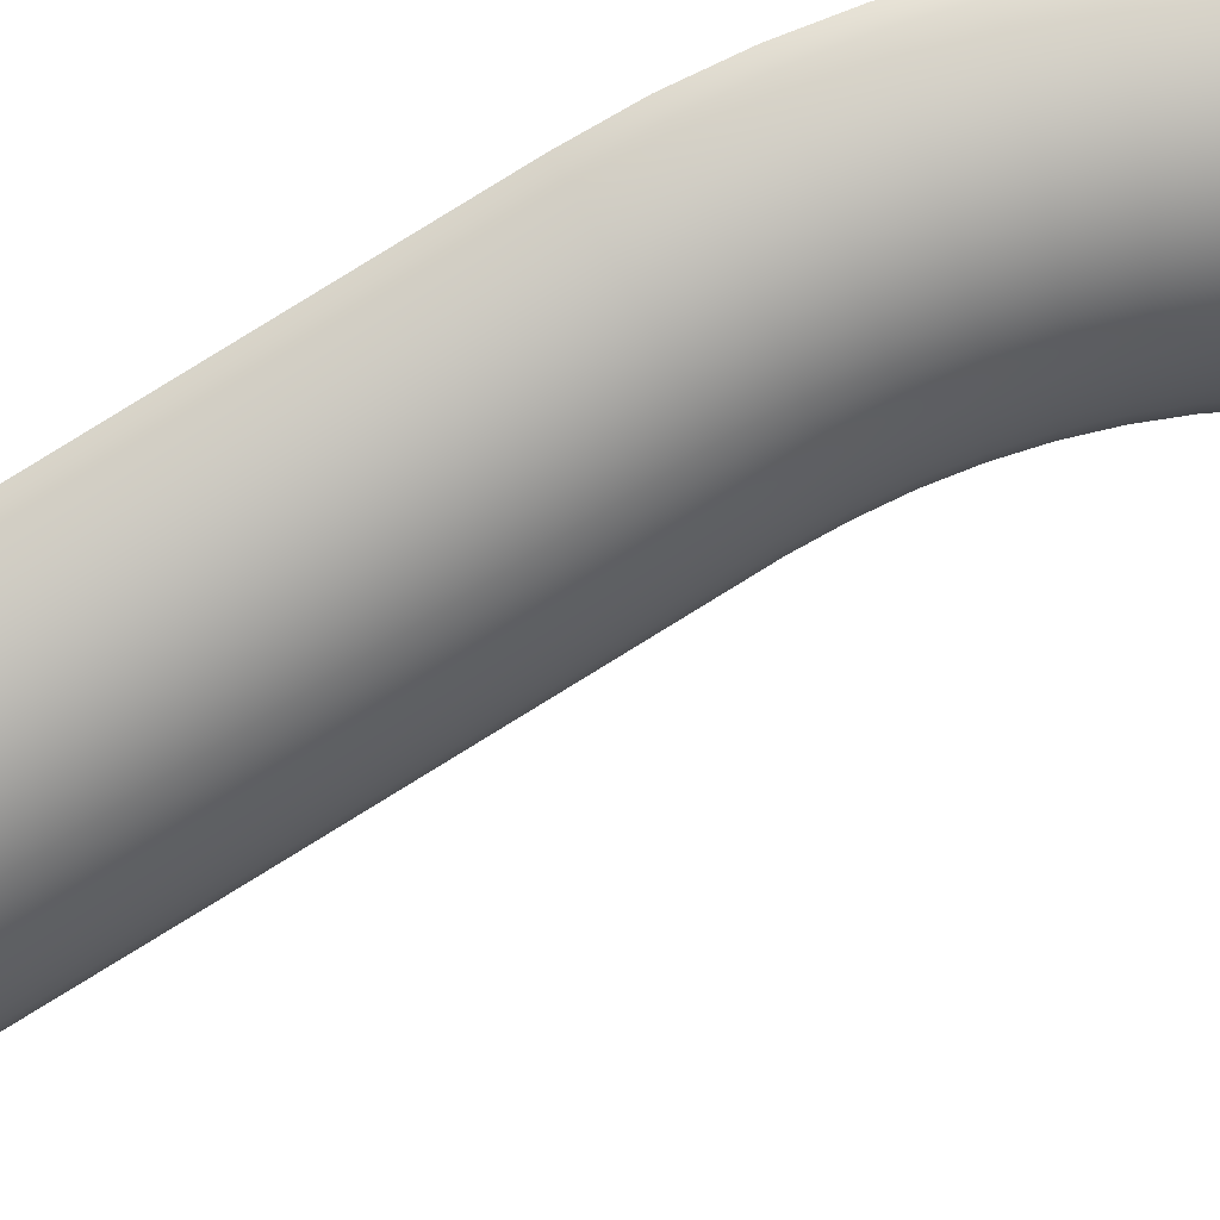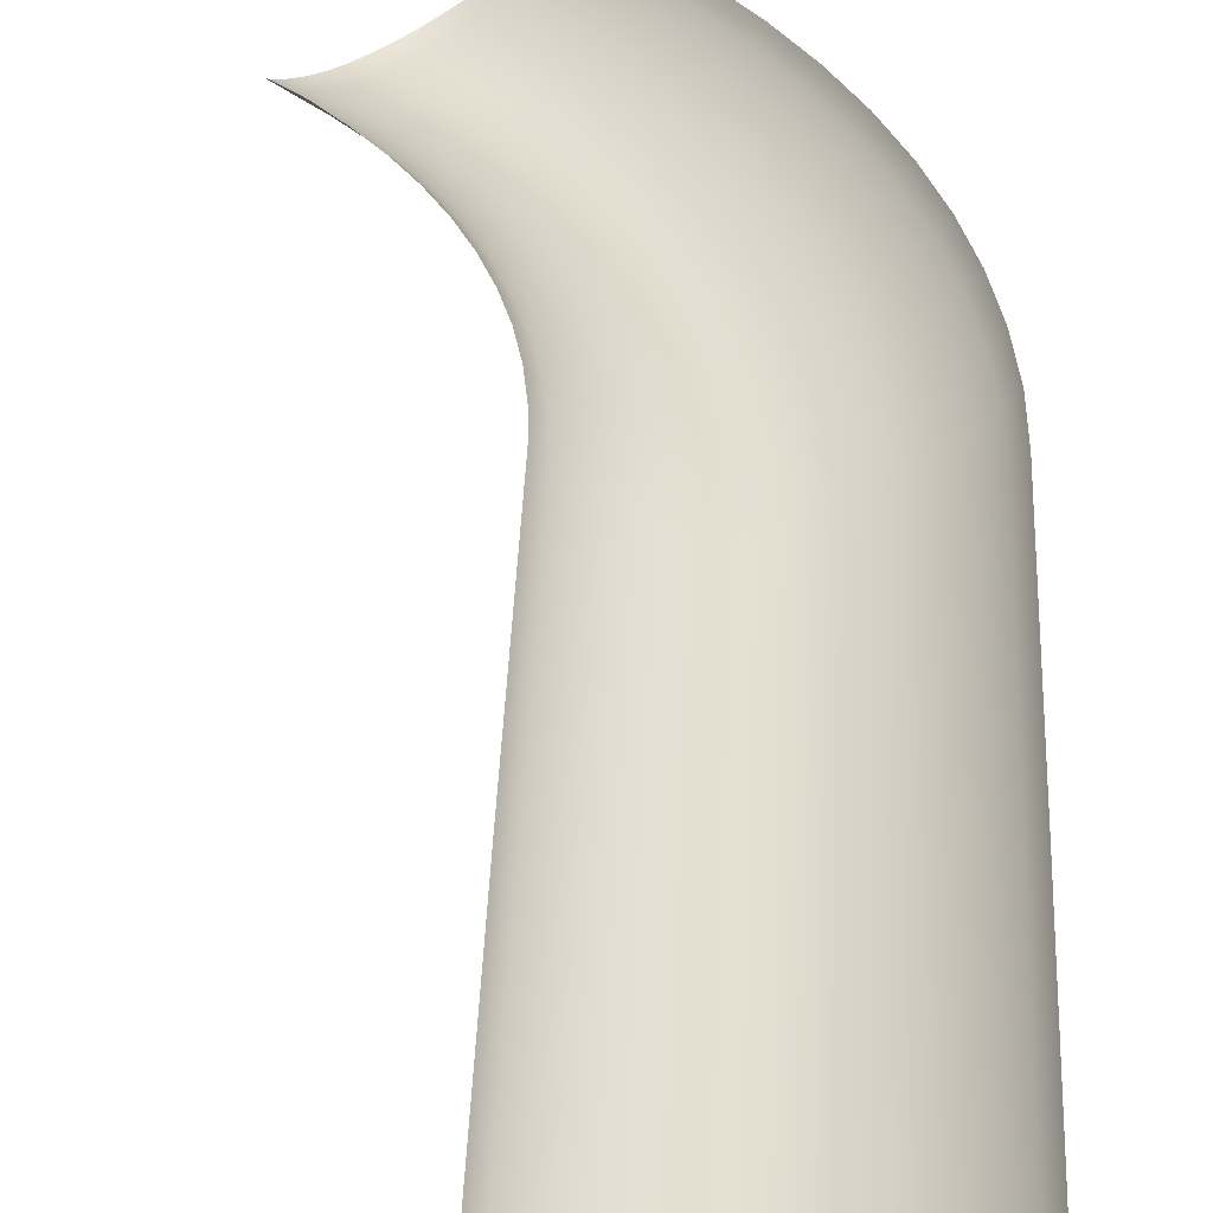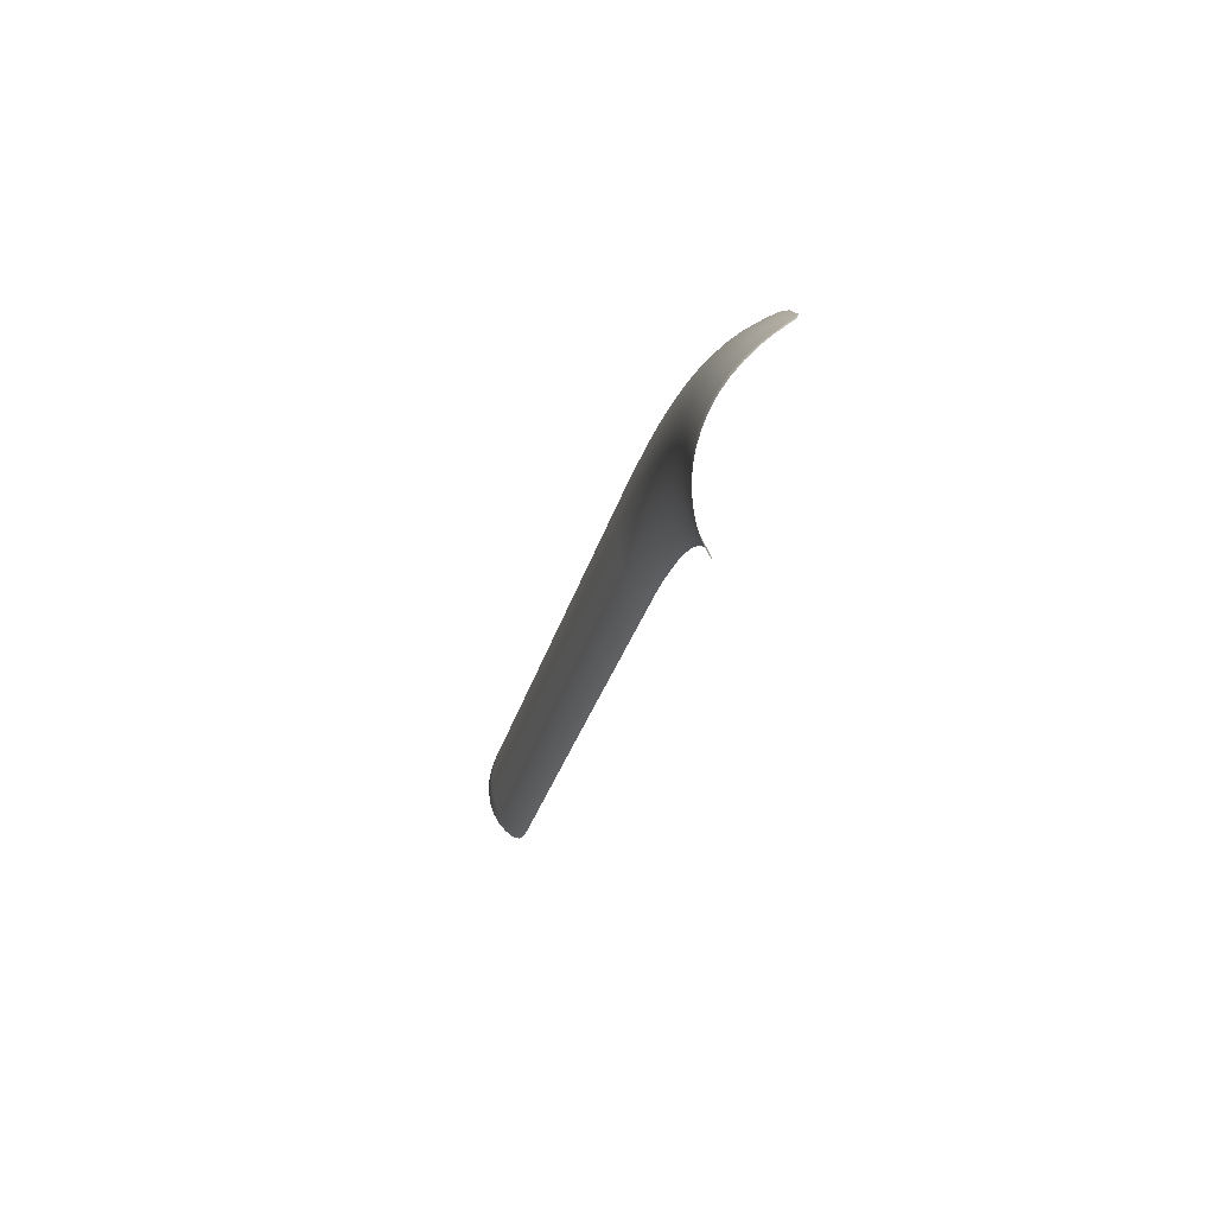
<metadata>
{"format":"obj","ext":"obj","renderer":"f3d","projection":"perspective","resolution":1024,"background":"white","views":[{"elev":-59.0,"azim":-62.3,"up":"+Y"},{"elev":21.5,"azim":-177.8,"up":"+Y"},{"elev":56.0,"azim":101.7,"up":"+Z"}]}
</metadata>
<code>
g ENV_S09_SS_Slime_mesh3_MO
v -85.81 -32 0.3826
v -85.08 -31.84 1.06
v -85.56 -32.45 1.722
v -86.28 -32.63 1.04
v -84.77 -32.25 2.482
v -84.33 -31.81 2.126
v -83.98 -32.04 3.241
v -84.56 -32.59 3.869
v -83.95 -32.43 4.451
v -84.12 -32.84 5.821
v -86.08 -32.98 2.405
v -84.88 -33.03 5.095
v -85.34 -33.37 6.241
v -84.47 -33.15 7.073
v -85.01 -33.36 8.202
v -86.8 -33.17 1.721
v -86.78 -33.53 3.27
v -87.49 -33.72 2.586
v -87.52 -33.94 4.149
v -85.95 -33.6 7.299
v -86.64 -33.71 8.296
v -85.66 -33.45 9.247
v -86.37 -33.42 10.2
v -88.3 -34.21 5.031
v -88.48 -33.65 -0.03132
v -89.23 -34.2 0.7779
v -87.92 -33.1 -0.6749
v -85.81 -32 0.3826
v -87.4 -32.48 -1.3
v -89.42 -33.6 -2.509
v -88.86 -32.96 -3.093
v -90.02 -34.15 -1.909
v -90.76 -34.12 -4.45
v -90.18 -33.47 -4.992
v -90.81 -34.72 -1.159
v -91.39 -34.68 -3.898
v -91.94 -34.66 -6.488
v -91.33 -34.01 -6.984
v -92.23 -35.27 -3.209
v -92.6 -35.24 -5.984
v -92.95 -35.23 -8.608
v -92.32 -34.56 -9.058
v -93.48 -35.85 -5.36
v -93.64 -35.82 -8.156
v -93.79 -35.82 -10.8
v -93.14 -35.14 -11.2
v -94.55 -36.45 -7.599
v -94.5 -36.43 -10.4
v -94.45 -36.42 -13.05
v -93.79 -35.73 -13.4
v -95.43 -37.07 -9.913
v -95.17 -37.04 -12.7
v -94.92 -37.03 -15.34
v -94.25 -36.33 -15.64
v -96.12 -37.7 -12.29
v -95.65 -37.67 -15.05
v -95.21 -37.65 -17.66
v -94.53 -36.93 -17.91
v -94.64 -37.52 -20.19
v -96.62 -38.35 -14.7
v -95.95 -38.31 -17.42
v -96.04 -38.94 -19.81
v -96.92 -39.01 -17.15
v -95.31 -38.26 -19.99
v -95.3 -43.45 -39.3
v -94.62 -42.71 -39.5
v -95.31 -48.61 -58.63
v -94.64 -47.87 -58.83
v -96.08 -44.15 -39.12
v -95.29 -48.88 -59.6
v -94.61 -48.15 -59.8
v -96.04 -49.3 -58.44
v -97.02 -50.02 -58.25
v -97.02 -44.84 -38.93
v -95.29 -49.17 -60.68
v -94.82 -48.71 -60.95
v -95.29 -49.46 -61.76
v -96.03 -49.55 -59.42
v -96.03 -50.1 -61.5
v -96.02 -50.32 -62.33
v -97.01 -50.96 -61.82
v -97.01 -51.24 -62.85
v -97.02 -39.66 -19.61
v -98.07 -40.27 -19.45
v -98.07 -45.44 -38.77
v -97.02 -50.27 -59.23
v -98.07 -50.88 -59.07
v -98.06 -51.67 -62.03
v -98.05 -51.98 -63.22
v -99.17 -52.21 -62.15
v -99.17 -52.56 -63.43
v -97.97 -39.59 -16.91
v -97.66 -38.91 -14.38
v -98.07 -50.62 -58.09
v -99.18 -51.1 -57.96
v -100.3 -52.6 -62.22
v -100.3 -51.7 -58.85
v -100.3 -52.96 -63.56
v -99.17 -51.35 -58.94
v -101.5 -52.84 -62.27
v -101.5 -53.21 -63.66
v -97.14 -38.24 -11.89
v -99.18 -45.92 -38.64
v -102.7 -52.93 -62.3
v -102.7 -53.3 -63.71
v -103.9 -53.21 -63.66
v -96.43 -37.58 -9.438
v -95.52 -36.94 -7.05
v -94.41 -36.33 -4.738
v -93.12 -35.73 -2.518
v -91.66 -35.16 -0.4014
v -90.03 -34.63 1.598
v -88.24 -34.13 3.464
v -89.02 -34.4 4.346
v -90.87 -34.92 2.418
v -92.55 -35.47 0.353
v -94.07 -36.06 -1.833
v -95.4 -36.67 -4.127
v -89.11 -34.35 5.906
v -96.54 -37.31 -6.514
v -87.39 -33.68 9.224
v -88.2 -33.52 10.1
v -87.17 -33.26 11.09
v -88.07 -32.98 11.85
v -97.48 -37.97 -8.981
v -89.94 -34.34 6.767
v -89.09 -33.24 10.86
v -89 -32.59 12.48
v -90.79 -34.19 7.6
v -90.66 -34.53 6.08
v -98.22 -38.65 -11.51
v -89.99 -32.84 11.53
v -92.46 -33.48 9.145
v -89.99 -32.07 13.01
v -90.92 -32.32 12.11
v -91.02 -31.45 13.4
v -89.83 -34.53 5.222
v -91.74 -35.07 3.229
v -98.75 -39.34 -14.09
v -91.89 -31.68 12.56
v -94.05 -32.25 10.46
v -92.15 -30.76 13.58
v -92.91 -30.96 12.85
v -93.37 -29.99 13.55
v -92.63 -35.08 4.021
v -93.48 -35.64 1.096
v -93.27 -32.93 9.835
v -93.97 -30.15 12.97
v -94.44 -29.33 13.35
v -95.23 -29.54 12.58
v -95.46 -28.93 12.88
v -96.49 -28.89 12.09
v -95.49 -30.55 11.49
v -96.01 -29.75 11.82
v -97.19 -29.06 11.38
v -95.04 -36.25 -1.162
v -93.98 -33.11 9.141
v -94.8 -31.45 11.02
v -95.51 -31.64 10.32
v -96.2 -30.74 10.8
v -96.72 -29.93 11.12
v -99.15 -30.62 8.59
v -99.67 -29.77 8.822
v -101.9 -30.51 6.068
v -98.59 -31.41 8.304
v -101.4 -31.35 5.877
v -103.9 -31.29 3.153
v -94.76 -32.44 9.768
v -97.84 -32.3 7.881
v -103.4 -32.12 3.005
v -105.7 -32.11 0.0938
v -100.8 -32.13 5.636
v -97.04 -33.08 7.384
v -105.1 -32.93 -0.008778
v -107.2 -32.96 -3.09
v -102.7 -32.89 2.81
v -99.97 -33 5.271
v -106.6 -33.77 -3.146
v -108.5 -33.84 -6.38
v -104.4 -33.68 -0.1549
v -101.9 -33.74 2.507
v -99.12 -33.76 4.836
v -96.2 -33.74 6.819
v -107.8 -34.63 -6.387
v -109.5 -34.75 -9.754
v -105.9 -34.51 -3.241
v -103.6 -34.52 -0.3928
v -101 -34.48 2.139
v -108.8 -35.53 -9.711
v -110.2 -35.67 -13.19
v -107.1 -35.36 -6.429
v -105 -35.32 -3.411
v -109.5 -36.43 -13.1
v -110.6 -36.6 -16.67
v -108.1 -36.24 -9.7
v -109.9 -37.35 -16.53
v -110.7 -37.52 -20.19
v -98.23 -34.4 4.337
v -102.6 -35.24 -0.692
v -106.2 -36.16 -6.53
v -108.8 -37.13 -13.03
v -110.1 -38.26 -19.99
v -110.8 -42.71 -39.5
v -100 -35.11 1.709
v -104 -36.03 -3.638
v -107.1 -37.02 -9.729
v -110.1 -43.45 -39.3
v -110.7 -47.87 -58.83
v -101.6 -35.85 -1.049
v -105.2 -36.85 -6.682
v -103 -36.62 -3.919
v -107.8 -37.89 -12.99
v -106.1 -37.68 -9.804
v -104.2 -37.41 -6.884
v -109.2 -38.04 -16.41
v -109.3 -38.94 -19.81
v -108.2 -38.78 -16.29
v -106.8 -38.54 -12.99
v -109.3 -44.15 -39.12
v -105 -38.22 -9.926
v -108.4 -39.66 -19.61
v -102 -37.07 -4.251
v -103.1 -37.85 -7.135
v -100.6 -36.32 -1.46
v -99.07 -35.61 1.222
v -97.3 -34.92 3.778
v -95.33 -34.27 6.192
v -93.17 -33.67 8.45
v -92.34 -34.09 7.704
v -94.44 -34.68 5.511
v -96.35 -35.31 3.167
v -98.07 -35.97 0.6853
v -91.63 -33.91 8.396
v -91.5 -34.38 6.91
v -93.53 -34.95 4.785
v -95.39 -35.56 2.511
v -99.58 -36.67 -1.919
v -94.43 -35.67 1.818
v -97.06 -36.2 0.1043
v -96.04 -36.29 -0.5141
v -100.9 -37.4 -4.629
v -98.52 -36.88 -2.421
v -97.46 -36.95 -2.961
v -99.78 -37.58 -5.05
v -101.9 -38.15 -7.43
v -96.42 -36.88 -3.532
v -98.68 -37.63 -5.508
v -97.59 -37.54 -5.998
v -100.8 -38.31 -7.766
v -103.9 -38.64 -10.09
v -98.57 -38.22 -8.546
v -99.68 -38.34 -8.14
v -102.8 -38.92 -10.3
v -105.7 -39.06 -13.03
v -99.33 -38.92 -11.16
v -100.5 -39.06 -10.84
v -101.6 -39.06 -10.55
v -104.5 -39.45 -13.11
v -107.2 -39.4 -16.21
v -99.88 -39.64 -13.82
v -103.4 -39.7 -13.23
v -101 -39.8 -13.59
v -102.2 -39.82 -13.39
v -106.1 -39.9 -16.17
v -107.3 -40.27 -19.45
v -104.9 -40.26 -16.16
v -103.8 -40.5 -16.19
v -102.6 -40.59 -16.27
v -105.1 -41.09 -19.23
v -106.2 -40.74 -19.33
v -107.3 -45.44 -38.77
v -101.4 -40.54 -16.38
v -102.7 -41.36 -19.16
v -103.9 -41.29 -19.18
v -105.1 -46.26 -38.55
v -108.4 -44.84 -38.93
v -106.2 -45.92 -38.64
v -100.2 -40.36 -16.52
v -100.3 -41.09 -19.23
v -99.07 -40.04 -16.7
v -99.18 -40.74 -19.33
v -107.3 -50.62 -58.09
v -101.5 -41.29 -19.18
v -100.3 -46.26 -38.55
v -101.5 -46.47 -38.5
v -101.5 -51.65 -57.81
v -100.3 -51.44 -57.87
v -102.7 -46.54 -38.48
v -103.9 -46.47 -38.5
v -101.5 -51.91 -58.79
v -102.7 -51.98 -58.77
v -102.7 -51.72 -57.79
v -105.1 -51.44 -57.87
v -103.9 -51.65 -57.81
v -103.9 -51.91 -58.79
v -106.2 -51.1 -57.96
v -105.1 -51.7 -58.85
v -103.9 -52.84 -62.27
v -105.1 -52.6 -62.22
v -105.1 -52.96 -63.56
v -106.2 -52.56 -63.43
v -106.2 -51.35 -58.94
v -107.3 -50.88 -59.07
v -106.2 -52.21 -62.15
v -107.3 -51.67 -62.03
v -107.3 -51.98 -63.22
v -108.4 -51.24 -62.85
v -108.4 -50.02 -58.25
v -108.4 -50.27 -59.23
v -108.4 -50.96 -61.82
v -109.3 -49.3 -58.44
v -109.3 -49.55 -59.42
v -109.3 -50.1 -61.5
v -109.3 -50.32 -62.33
v -110.1 -49.46 -61.76
v -110.1 -48.61 -58.63
v -110.1 -48.88 -59.6
v -110.8 -48.15 -59.8
v -110.1 -49.17 -60.68
v -110.6 -48.71 -60.95
g ENV_S09_SS_Slime_mesh3_MO_0
f 3 2 1
f 4 3 1
f 3 5 2
f 5 6 2
f 5 7 6
f 5 8 7
f 5 3 8
f 8 9 7
f 9 8 10
f 3 11 8
f 8 12 10
f 8 11 12
f 12 13 10
f 13 14 10
f 14 13 15
f 3 4 16
f 11 3 16
f 11 17 12
f 12 17 13
f 17 11 18
f 11 16 18
f 17 19 13
f 19 17 18
f 13 20 15
f 13 19 20
f 20 21 15
f 21 22 15
f 22 21 23
f 19 24 20
f 20 24 21
f 25 16 4
f 26 18 16
f 25 26 16
f 27 25 4
f 27 4 28
f 29 27 28
f 30 27 29
f 31 30 29
f 32 25 27
f 30 32 27
f 33 30 31
f 34 33 31
f 35 26 25
f 32 35 25
f 36 32 30
f 33 36 30
f 37 33 34
f 38 37 34
f 39 35 32
f 36 39 32
f 40 36 33
f 37 40 33
f 41 37 38
f 42 41 38
f 43 39 36
f 40 43 36
f 44 40 37
f 41 44 37
f 45 41 42
f 46 45 42
f 47 43 40
f 44 47 40
f 48 44 41
f 45 48 41
f 49 45 46
f 50 49 46
f 51 47 44
f 48 51 44
f 52 48 45
f 49 52 45
f 53 49 50
f 54 53 50
f 55 51 48
f 52 55 48
f 56 52 49
f 53 56 49
f 57 53 54
f 58 57 54
f 57 58 59
f 55 52 60
f 52 56 60
f 56 53 61
f 53 57 61
f 61 57 62
f 56 61 63
f 60 56 63
f 63 61 62
f 64 57 59
f 57 64 62
f 65 64 59
f 64 65 62
f 66 65 59
f 67 65 66
f 68 67 66
f 65 69 62
f 65 67 69
f 70 67 68
f 71 70 68
f 67 72 69
f 72 67 70
f 72 73 69
f 69 74 62
f 73 74 69
f 75 70 71
f 76 75 71
f 76 77 75
f 78 72 70
f 78 70 75
f 73 72 78
f 79 75 77
f 79 78 75
f 80 79 77
f 81 79 80
f 78 79 81
f 82 81 80
f 74 83 62
f 83 74 84
f 83 63 62
f 63 83 84
f 74 73 85
f 74 85 84
f 86 73 78
f 86 78 81
f 73 86 87
f 87 86 81
f 88 81 82
f 88 87 81
f 89 88 82
f 90 88 89
f 87 88 90
f 91 90 89
f 92 63 84
f 60 63 92
f 93 60 92
f 55 60 93
f 94 73 87
f 95 94 87
f 73 94 85
f 94 95 85
f 96 90 91
f 96 97 90
f 98 96 91
f 99 87 90
f 99 95 87
f 97 99 90
f 95 99 97
f 100 96 98
f 97 96 100
f 101 100 98
f 102 55 93
f 51 55 102
f 95 103 85
f 85 103 84
f 104 100 101
f 105 104 101
f 104 105 106
f 107 51 102
f 51 107 47
f 107 108 47
f 47 108 43
f 108 109 43
f 43 109 39
f 109 110 39
f 39 110 35
f 110 111 35
f 35 111 26
f 111 112 26
f 26 112 18
f 112 113 18
f 113 19 18
f 113 114 19
f 114 24 19
f 112 115 113
f 115 114 113
f 111 116 112
f 116 115 112
f 110 117 111
f 117 116 111
f 109 118 110
f 118 117 110
f 24 114 119
f 24 119 21
f 120 118 109
f 108 120 109
f 21 119 121
f 21 121 23
f 121 122 23
f 122 123 23
f 123 122 124
f 120 108 125
f 108 107 125
f 119 126 121
f 121 126 122
f 122 127 124
f 124 127 128
f 126 129 122
f 122 129 127
f 130 126 119
f 126 130 129
f 125 107 131
f 107 102 131
f 127 132 128
f 133 132 127
f 128 132 134
f 132 135 134
f 132 133 135
f 134 135 136
f 137 130 119
f 114 137 119
f 138 137 114
f 115 138 114
f 131 102 139
f 102 93 139
f 135 140 136
f 141 140 135
f 136 140 142
f 140 143 142
f 140 141 143
f 142 143 144
f 138 145 137
f 145 130 137
f 146 138 115
f 116 146 115
f 147 141 135
f 133 147 135
f 143 148 144
f 144 148 149
f 148 150 149
f 151 149 150
f 151 150 152
f 153 148 143
f 148 153 150
f 150 154 152
f 153 154 150
f 152 154 155
f 156 146 116
f 117 156 116
f 157 147 133
f 147 157 141
f 141 158 143
f 158 153 143
f 159 158 141
f 158 159 153
f 153 160 154
f 159 160 153
f 154 161 155
f 160 161 154
f 161 162 155
f 162 161 160
f 162 163 155
f 163 162 164
f 165 162 160
f 165 160 159
f 162 166 164
f 166 162 165
f 164 166 167
f 168 159 141
f 157 168 141
f 169 165 159
f 169 159 168
f 166 170 167
f 167 170 171
f 172 166 165
f 172 165 169
f 170 166 172
f 173 169 168
f 173 168 157
f 170 174 171
f 171 174 175
f 176 170 172
f 174 170 176
f 177 172 169
f 177 169 173
f 176 172 177
f 174 178 175
f 175 178 179
f 180 174 176
f 178 174 180
f 181 176 177
f 180 176 181
f 182 177 173
f 181 177 182
f 183 173 157
f 182 173 183
f 178 184 179
f 179 184 185
f 186 178 180
f 184 178 186
f 187 180 181
f 186 180 187
f 188 181 182
f 187 181 188
f 184 189 185
f 185 189 190
f 191 184 186
f 189 184 191
f 192 186 187
f 191 186 192
f 189 193 190
f 190 193 194
f 195 189 191
f 193 189 195
f 193 196 194
f 194 196 197
f 188 182 198
f 198 182 183
f 199 187 188
f 192 187 199
f 200 191 192
f 195 191 200
f 201 193 195
f 193 201 196
f 196 202 197
f 203 197 202
f 204 188 198
f 199 188 204
f 205 192 199
f 200 192 205
f 206 195 200
f 201 195 206
f 207 203 202
f 208 203 207
f 209 199 204
f 205 199 209
f 210 200 205
f 206 200 210
f 211 205 209
f 205 211 210
f 212 201 206
f 213 206 210
f 206 213 212
f 211 214 210
f 210 214 213
f 201 212 215
f 201 215 196
f 215 216 196
f 216 202 196
f 212 217 215
f 215 217 216
f 213 218 212
f 212 218 217
f 216 219 202
f 219 207 202
f 214 220 213
f 213 220 218
f 217 221 216
f 219 216 221
f 211 222 214
f 214 223 220
f 222 223 214
f 222 211 224
f 211 209 224
f 224 209 225
f 209 204 225
f 225 204 226
f 204 198 226
f 226 198 227
f 198 183 227
f 227 183 228
f 183 157 228
f 228 157 133
f 227 228 229
f 229 228 133
f 226 227 230
f 230 227 229
f 225 226 231
f 231 226 230
f 224 225 232
f 232 225 231
f 233 229 133
f 233 133 127
f 129 233 127
f 229 233 129
f 234 229 129
f 230 229 234
f 130 234 129
f 235 230 234
f 235 234 130
f 231 230 235
f 145 235 130
f 236 231 235
f 236 235 145
f 232 231 236
f 237 224 232
f 222 224 237
f 238 236 145
f 238 145 138
f 146 238 138
f 239 232 236
f 239 236 238
f 237 232 239
f 240 238 146
f 240 239 238
f 156 240 146
f 241 222 237
f 222 241 223
f 242 237 239
f 242 239 240
f 241 237 242
f 243 240 156
f 243 242 240
f 244 241 242
f 242 243 244
f 241 245 223
f 245 241 244
f 246 243 156
f 246 156 117
f 118 246 117
f 243 247 244
f 243 246 247
f 246 118 248
f 246 248 247
f 118 120 248
f 244 247 249
f 249 245 244
f 223 245 250
f 223 250 220
f 248 120 251
f 120 125 251
f 247 248 252
f 247 252 249
f 248 251 252
f 245 249 253
f 245 253 250
f 220 250 254
f 220 254 218
f 251 125 255
f 125 131 255
f 252 251 256
f 251 255 256
f 249 252 257
f 249 257 253
f 252 256 257
f 250 253 258
f 250 258 254
f 218 254 259
f 218 259 217
f 255 131 260
f 131 139 260
f 253 257 261
f 253 261 258
f 256 255 262
f 255 260 262
f 257 256 263
f 257 263 261
f 256 262 263
f 254 258 264
f 254 264 259
f 217 259 265
f 259 264 265
f 221 217 265
f 258 261 266
f 258 266 264
f 261 263 267
f 261 267 266
f 263 262 268
f 263 268 267
f 264 266 269
f 266 267 269
f 264 270 265
f 270 264 269
f 265 271 221
f 271 265 270
f 262 272 268
f 262 260 272
f 267 268 273
f 268 272 273
f 267 274 269
f 274 267 273
f 269 275 270
f 275 269 274
f 271 276 221
f 276 219 221
f 277 271 270
f 275 277 270
f 260 278 272
f 272 278 279
f 260 139 278
f 139 280 278
f 278 280 279
f 139 93 280
f 93 92 280
f 280 92 84
f 281 280 84
f 280 281 279
f 103 281 84
f 281 103 279
f 271 282 276
f 282 271 277
f 283 272 279
f 272 283 273
f 103 284 279
f 103 95 284
f 285 283 279
f 283 285 273
f 284 285 279
f 286 285 284
f 95 287 284
f 287 286 284
f 287 95 97
f 286 287 97
f 285 288 273
f 285 286 288
f 273 288 274
f 288 289 274
f 289 275 274
f 290 286 97
f 290 97 100
f 291 290 100
f 286 290 291
f 104 291 100
f 286 292 288
f 288 292 289
f 292 286 291
f 293 275 289
f 275 293 277
f 292 294 289
f 294 292 291
f 294 293 289
f 295 291 104
f 295 294 291
f 293 296 277
f 296 282 277
f 293 294 297
f 294 295 297
f 296 293 297
f 298 295 104
f 297 295 298
f 298 104 106
f 299 298 106
f 299 297 298
f 300 299 106
f 299 300 301
f 302 296 297
f 302 297 299
f 282 296 303
f 296 302 303
f 304 302 299
f 304 299 301
f 303 302 304
f 305 304 301
f 305 303 304
f 306 305 301
f 305 306 307
f 282 303 308
f 282 308 276
f 309 303 305
f 303 309 308
f 310 305 307
f 310 309 305
f 308 311 276
f 311 219 276
f 219 311 207
f 309 312 308
f 312 309 310
f 312 311 308
f 313 310 307
f 313 312 310
f 314 313 307
f 313 314 315
f 311 316 207
f 316 208 207
f 312 317 311
f 317 316 311
f 316 317 208
f 317 312 313
f 317 318 208
f 319 313 315
f 319 317 313
f 317 319 318
f 319 315 320
f 319 320 318

</code>
